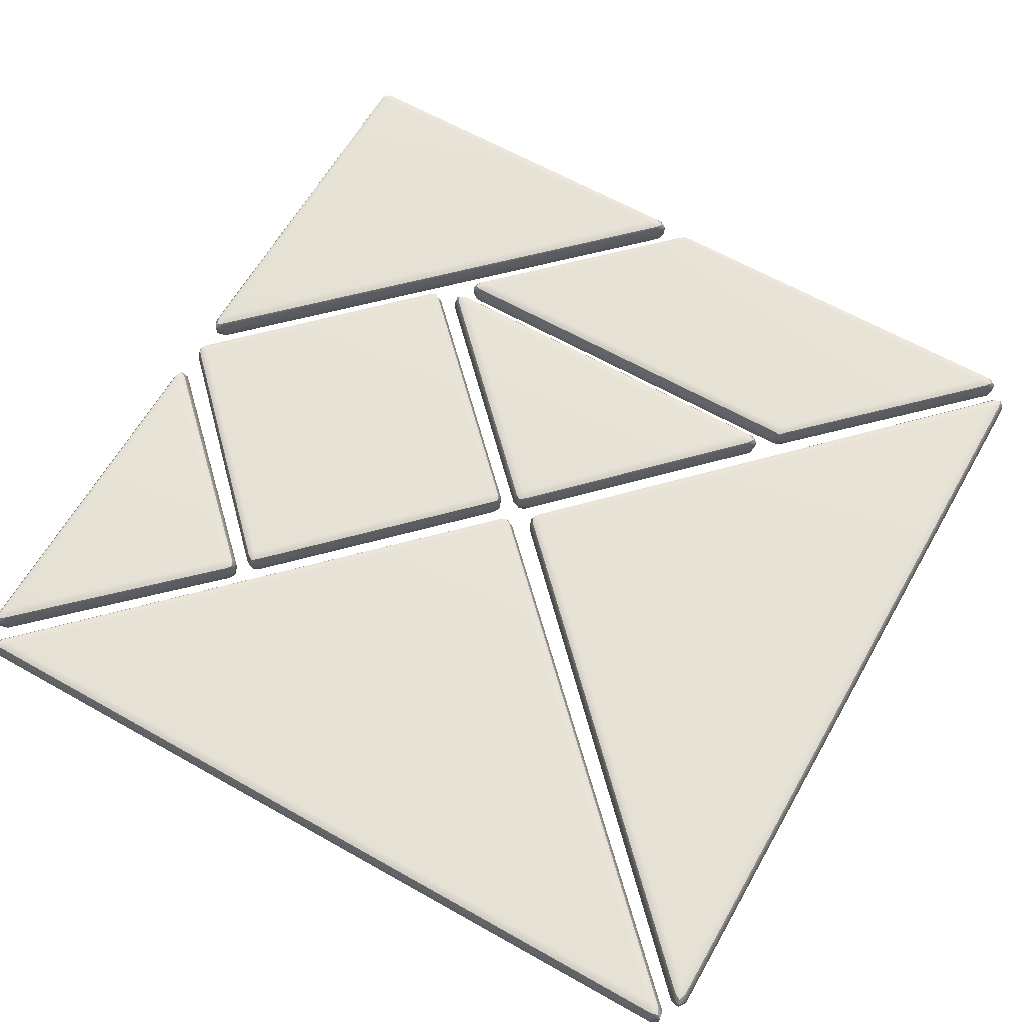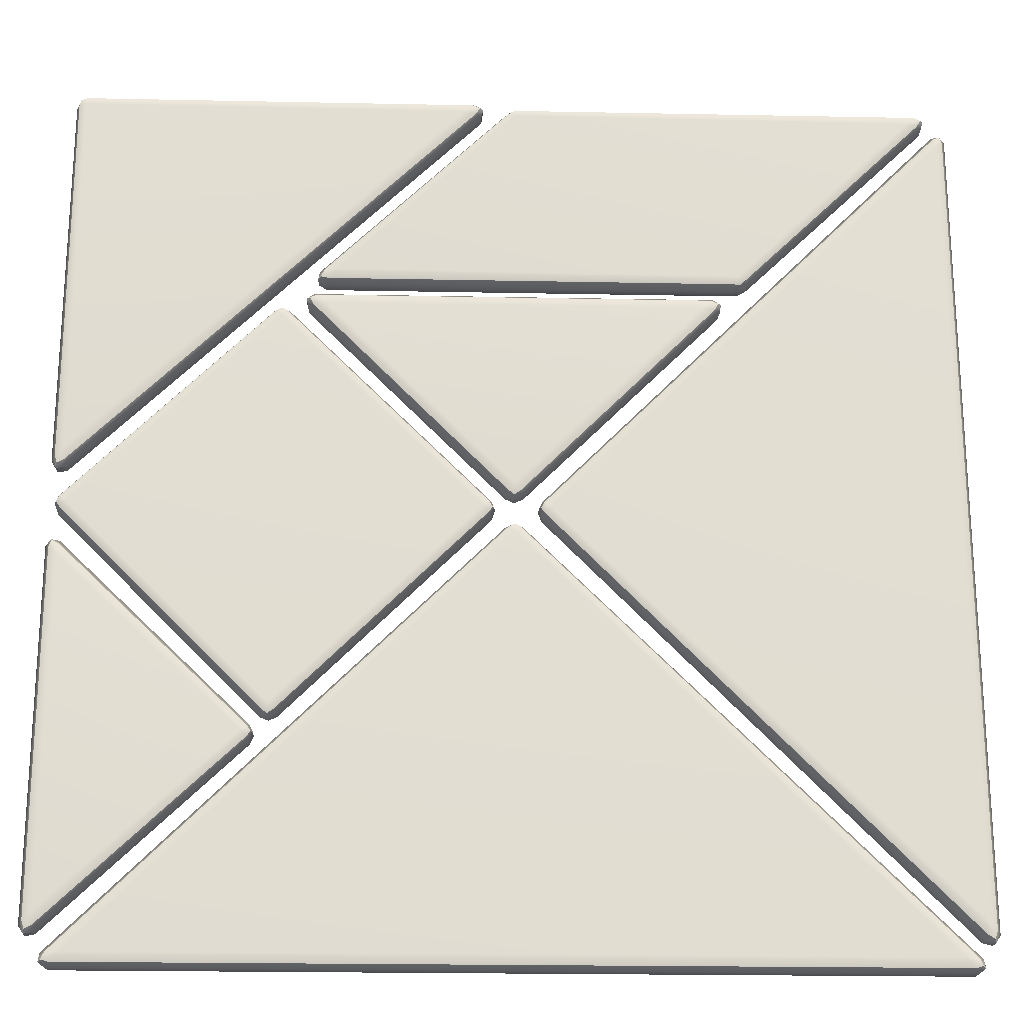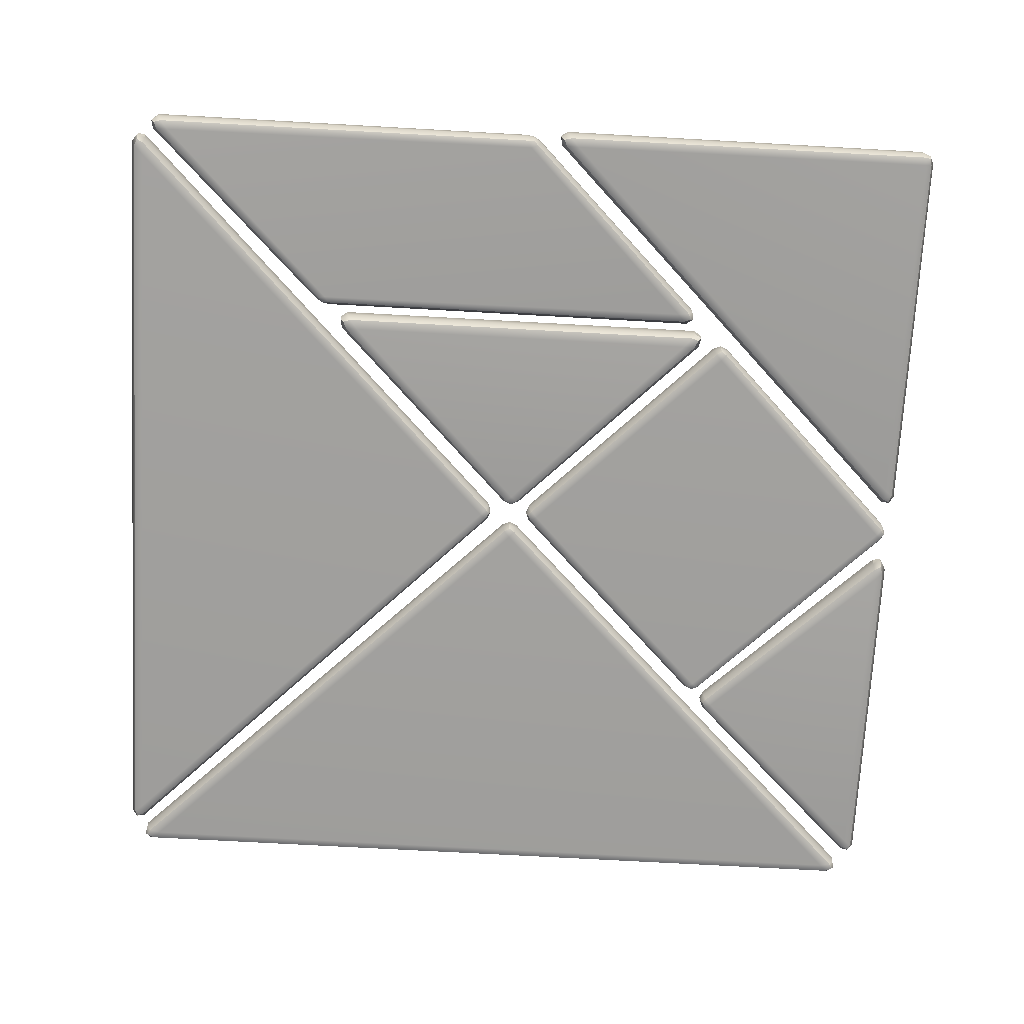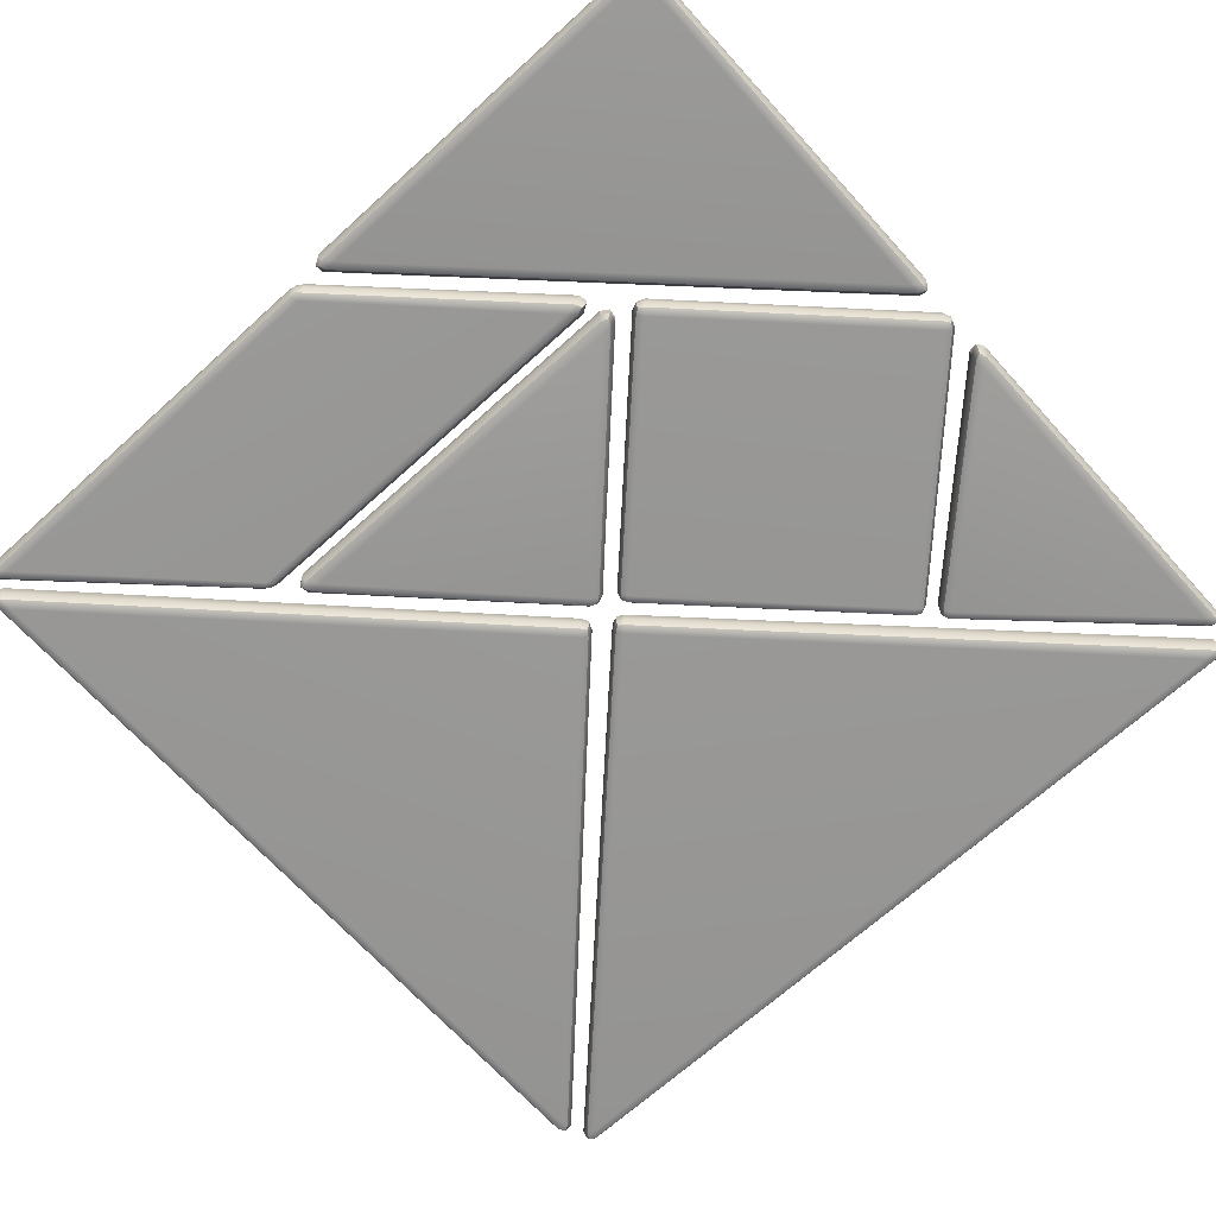
<metadata>
{"format":"obj","ext":"obj","renderer":"f3d","projection":"perspective","resolution":1024,"background":"white","views":[{"elev":63.3,"azim":-150.3,"up":"+Y"},{"elev":-21.5,"azim":178.0,"up":"+Z"},{"elev":-71.7,"azim":-3.2,"up":"+Y"},{"elev":-68.3,"azim":42.2,"up":"+Y"}]}
</metadata>
<code>
g default
v 5.842 -0.06291 -5.511
v 5.729 -0.06307 -5.49
v 5.734 0.03248 -5.425
v 5.736 0.07289 -5.261
v 5.855 0.03309 -5.371
v 5.906 -0.06307 -5.415
v 5.842 -0.06291 -0.4888
v 5.906 -0.06307 -0.5849
v 5.855 0.03247 -0.6264
v 5.736 0.07289 -0.7389
v 5.734 0.03248 -0.5746
v 5.729 -0.06307 -0.5097
v 5.724 -0.33 -5.414
v 5.719 -0.228 -5.481
v 5.838 -0.232 -5.508
v 5.906 -0.2356 -5.415
v 5.855 -0.3318 -5.371
v 5.736 -0.3716 -5.261
v 5.724 -0.33 -0.586
v 5.736 -0.3716 -0.7389
v 5.854 -0.33 -0.6411
v 5.906 -0.228 -0.5986
v 5.839 -0.228 -0.4971
v 5.719 -0.228 -0.5191
v 3.281 -0.3273 -2.926
v 3.249 -0.2204 -2.895
v 3.205 -0.2188 -3.001
v 3.251 -0.2174 -3.107
v 3.282 -0.3264 -3.075
v 3.358 -0.3716 -3
v 3.281 0.02863 -2.926
v 3.358 0.07289 -3
v 3.28 0.02861 -3.074
v 3.249 -0.07823 -3.105
v 3.204 -0.0785 -3
v 3.249 -0.07823 -2.895
v 5.825 0.01528 -5.469
v 5.825 0.01493 -0.5299
v 5.82 -0.313 -5.463
v 5.82 -0.3117 -0.542
v 3.233 -0.307 -3.001
v 3.232 0.008873 -3
g polySurface1
f 2 1 15 14
f 1 6 16 15
f 4 3 33 32
f 3 2 34 33
f 6 5 9 8
f 5 4 10 9
f 8 7 23 22
f 7 12 24 23
f 12 11 31 36
f 11 10 32 31
f 14 13 29 28
f 13 18 30 29
f 18 17 21 20
f 17 16 22 21
f 20 19 25 30
f 19 24 26 25
f 28 27 35 34
f 27 26 36 35
f 32 10 4
f 6 8 22 16
f 18 20 30
f 26 24 12 36
f 14 28 34 2
f 5 6 1 37
f 1 2 3 37
f 3 4 5 37
f 11 12 7 38
f 7 8 9 38
f 9 10 11 38
f 17 18 13 39
f 13 14 15 39
f 15 16 17 39
f 23 24 19 40
f 19 20 21 40
f 21 22 23 40
f 29 30 25 41
f 25 26 27 41
f 27 28 29 41
f 35 36 31 42
f 31 32 33 42
f 33 34 35 42
g default
v -5.672 -0.06247 -5.848
v -5.65 -0.06254 -5.736
v -5.583 0.03258 -5.74
v -5.416 0.07289 -5.742
v -5.53 0.03324 -5.862
v -5.576 -0.06254 -5.912
v 5.648 -0.06247 -5.848
v 5.553 -0.06254 -5.912
v 5.51 0.03257 -5.862
v 5.393 0.07289 -5.742
v 5.56 0.03258 -5.74
v 5.626 -0.06254 -5.736
v -5.571 -0.3301 -5.731
v -5.639 -0.2283 -5.725
v -5.668 -0.2323 -5.845
v -5.576 -0.2361 -5.912
v -5.53 -0.3319 -5.862
v -5.416 -0.3716 -5.742
v 5.548 -0.3301 -5.731
v 5.393 -0.3716 -5.742
v 5.494 -0.3301 -5.86
v 5.538 -0.2283 -5.912
v 5.64 -0.2283 -5.845
v 5.616 -0.2283 -5.725
v 0.06354 -0.3273 -0.2729
v 0.09472 -0.2204 -0.2415
v -0.01173 -0.22 -0.1973
v -0.1184 -0.2196 -0.2421
v -0.08707 -0.3271 -0.2733
v -0.01157 -0.3716 -0.349
v 0.06354 0.02863 -0.2729
v -0.01157 0.07289 -0.349
v -0.08654 0.02863 -0.2728
v -0.1179 -0.07823 -0.2415
v -0.01157 -0.07835 -0.1972
v 0.09472 -0.07823 -0.2415
v -5.628 0.01545 -5.831
v 5.607 0.01507 -5.831
v -5.623 -0.3132 -5.826
v 5.594 -0.3118 -5.826
v -0.01173 -0.3075 -0.2252
v -0.01152 0.00894 -0.2249
g polySurface5
f 44 43 57 56
f 43 48 58 57
f 46 45 75 74
f 45 44 76 75
f 48 47 51 50
f 47 46 52 51
f 50 49 65 64
f 49 54 66 65
f 54 53 73 78
f 53 52 74 73
f 56 55 71 70
f 55 60 72 71
f 60 59 63 62
f 59 58 64 63
f 62 61 67 72
f 61 66 68 67
f 70 69 77 76
f 69 68 78 77
f 74 52 46
f 48 50 64 58
f 60 62 72
f 68 66 54 78
f 56 70 76 44
f 47 48 43 79
f 43 44 45 79
f 45 46 47 79
f 53 54 49 80
f 49 50 51 80
f 51 52 53 80
f 59 60 55 81
f 55 56 57 81
f 57 58 59 81
f 65 66 61 82
f 61 62 63 82
f 63 64 65 82
f 71 72 67 83
f 67 68 69 83
f 69 70 71 83
f 77 78 73 84
f 73 74 75 84
f 75 76 77 84
g default
v 2.961 -0.3267 2.721
v 3.037 -0.371 2.645
v 3.112 -0.3267 2.721
v 3.144 -0.2199 2.752
v 3.037 -0.2199 2.797
v 2.93 -0.2199 2.752
v 5.758 -0.3267 -0.07556
v 5.789 -0.2199 -0.1069
v 5.833 -0.2199 0
v 5.789 -0.2199 0.1069
v 5.758 -0.3267 0.07556
v 5.682 -0.371 -0
v 2.961 0.02874 2.721
v 2.93 -0.07812 2.752
v 3.037 -0.07812 2.797
v 3.144 -0.07812 2.752
v 3.112 0.02874 2.721
v 3.037 0.073 2.645
v 5.758 0.02874 -0.07556
v 5.682 0.073 0
v 5.758 0.02874 0.07556
v 5.789 -0.07812 0.1069
v 5.833 -0.07812 0
v 5.789 -0.07812 -0.1069
v 0.2401 -0.07812 0
v 0.2844 -0.07812 0.1069
v 0.3157 0.02874 0.07556
v 0.3912 0.073 -0
v 0.3157 0.02874 -0.07556
v 0.2844 -0.07812 -0.1069
v 3.037 -0.07812 -2.797
v 2.93 -0.07812 -2.752
v 2.961 0.02874 -2.721
v 3.037 0.073 -2.645
v 3.112 0.02874 -2.721
v 3.144 -0.07812 -2.752
v 0.3157 -0.3267 0.07556
v 0.2844 -0.2199 0.1069
v 0.2401 -0.2199 0
v 0.2844 -0.2199 -0.1069
v 0.3157 -0.3267 -0.07556
v 0.3912 -0.371 0
v 3.112 -0.3267 -2.721
v 3.037 -0.371 -2.645
v 2.961 -0.3267 -2.721
v 2.93 -0.2199 -2.752
v 3.037 -0.2199 -2.797
v 3.144 -0.2199 -2.752
v 3.037 -0.3071 2.769
v 5.805 -0.3071 0
v 3.037 0.009101 2.769
v 5.805 0.009101 -0
v 0.2679 0.009101 -0
v 3.037 0.009101 -2.769
v 0.2679 -0.3071 0
v 3.037 -0.3071 -2.769
g polySurface3
f 86 85 121 126
f 85 90 122 121
f 88 87 95 94
f 87 86 96 95
f 90 89 99 98
f 89 88 100 99
f 92 91 127 132
f 91 96 128 127
f 94 93 107 106
f 93 92 108 107
f 98 97 111 110
f 97 102 112 111
f 102 101 105 104
f 101 100 106 105
f 104 103 119 118
f 103 108 120 119
f 110 109 123 122
f 109 114 124 123
f 114 113 117 116
f 113 112 118 117
f 116 115 131 130
f 115 120 132 131
f 126 125 129 128
f 125 124 130 129
f 88 94 106 100
f 102 104 118 112
f 114 116 130 124
f 126 128 96 86
f 92 132 120 108
f 122 90 98 110
f 89 90 85 133
f 85 86 87 133
f 87 88 89 133
f 95 96 91 134
f 91 92 93 134
f 93 94 95 134
f 101 102 97 135
f 97 98 99 135
f 99 100 101 135
f 107 108 103 136
f 103 104 105 136
f 105 106 107 136
f 113 114 109 137
f 109 110 111 137
f 111 112 113 137
f 119 120 115 138
f 115 116 117 138
f 117 118 119 138
f 125 126 121 139
f 121 122 123 139
f 123 124 125 139
f 131 132 127 140
f 127 128 129 140
f 129 130 131 140
g default
v 0.4121 -0.06195 5.835
v 0.5075 -0.06206 5.899
v 0.5522 0.03266 5.848
v 0.6731 0.07289 5.728
v 0.5048 0.03338 5.725
v 0.4351 -0.06206 5.722
v 5.843 -0.06251 0.4808
v 5.73 -0.06261 0.5027
v 5.735 0.03256 0.5687
v 5.736 0.07289 0.7358
v 5.856 0.03257 0.6194
v 5.907 -0.06261 0.5766
v 0.5684 -0.3302 5.847
v 0.5226 -0.2285 5.899
v 0.4178 -0.2327 5.835
v 0.4351 -0.2366 5.722
v 0.5048 -0.332 5.725
v 0.6731 -0.3716 5.728
v 5.854 -0.3301 0.6348
v 5.736 -0.3716 0.7358
v 5.725 -0.3301 0.5806
v 5.72 -0.2283 0.5127
v 5.839 -0.2283 0.4896
v 5.907 -0.2283 0.5909
v 5.862 -0.3273 5.748
v 5.907 -0.2204 5.748
v 5.862 -0.2203 5.855
v 5.755 -0.2204 5.899
v 5.756 -0.3273 5.855
v 5.755 -0.3716 5.748
v 5.862 0.02863 5.748
v 5.755 0.07289 5.748
v 5.756 0.02863 5.855
v 5.755 -0.07823 5.899
v 5.862 -0.07842 5.855
v 5.907 -0.07823 5.748
v 0.4557 0.01563 5.817
v 5.825 0.01506 0.5225
v 0.4633 -0.3133 5.816
v 5.82 -0.3118 0.5352
v 5.843 -0.3076 5.835
v 5.843 0.00892 5.835
g polySurface4
f 142 141 155 154
f 141 146 156 155
f 144 143 173 172
f 143 142 174 173
f 146 145 149 148
f 145 144 150 149
f 148 147 163 162
f 147 152 164 163
f 152 151 171 176
f 151 150 172 171
f 154 153 169 168
f 153 158 170 169
f 158 157 161 160
f 157 156 162 161
f 160 159 165 170
f 159 164 166 165
f 168 167 175 174
f 167 166 176 175
f 172 150 144
f 146 148 162 156
f 158 160 170
f 166 164 152 176
f 154 168 174 142
f 145 146 141 177
f 141 142 143 177
f 143 144 145 177
f 151 152 147 178
f 147 148 149 178
f 149 150 151 178
f 157 158 153 179
f 153 154 155 179
f 155 156 157 179
f 163 164 159 180
f 159 160 161 180
f 161 162 163 180
f 169 170 165 181
f 165 166 167 181
f 167 168 169 181
f 175 176 171 182
f 171 172 173 182
f 173 174 175 182
g default
v 2.724 -0.06291 2.94
v 2.701 -0.06307 2.817
v 2.63 0.03248 2.823
v 2.451 0.07289 2.824
v 2.571 0.03309 2.955
v 2.619 -0.06307 3.01
v -2.747 -0.06291 2.94
v -2.642 -0.06307 3.01
v -2.597 0.03247 2.955
v -2.475 0.07289 2.824
v -2.654 0.03248 2.823
v -2.724 -0.06307 2.817
v 2.618 -0.33 2.812
v 2.691 -0.228 2.806
v 2.72 -0.232 2.936
v 2.619 -0.2356 3.01
v 2.571 -0.3318 2.955
v 2.451 -0.3716 2.824
v -2.641 -0.33 2.812
v -2.475 -0.3716 2.824
v -2.581 -0.33 2.953
v -2.627 -0.228 3.01
v -2.738 -0.228 2.937
v -2.714 -0.228 2.806
v -0.09214 -0.3273 0.2263
v -0.1257 -0.2204 0.1917
v -0.01089 -0.2188 0.1438
v 0.1048 -0.2174 0.194
v 0.07064 -0.3264 0.2281
v -0.01157 -0.3716 0.3105
v -0.09214 0.02863 0.2263
v -0.01157 0.07289 0.3105
v 0.06851 0.02861 0.2258
v 0.1026 -0.07823 0.1917
v -0.01157 -0.0785 0.1431
v -0.1257 -0.07823 0.1917
v 2.678 0.01528 2.921
v -2.702 0.01493 2.921
v 2.672 -0.313 2.917
v -2.689 -0.3117 2.916
v -0.01089 -0.307 0.1743
v -0.01175 0.008873 0.1734
g polySurface6
f 184 183 197 196
f 183 188 198 197
f 186 185 215 214
f 185 184 216 215
f 188 187 191 190
f 187 186 192 191
f 190 189 205 204
f 189 194 206 205
f 194 193 213 218
f 193 192 214 213
f 196 195 211 210
f 195 200 212 211
f 200 199 203 202
f 199 198 204 203
f 202 201 207 212
f 201 206 208 207
f 210 209 217 216
f 209 208 218 217
f 214 192 186
f 188 190 204 198
f 200 202 212
f 208 206 194 218
f 196 210 216 184
f 187 188 183 219
f 183 184 185 219
f 185 186 187 219
f 193 194 189 220
f 189 190 191 220
f 191 192 193 220
f 199 200 195 221
f 195 196 197 221
f 197 198 199 221
f 205 206 201 222
f 201 202 203 222
f 203 204 205 222
f 211 212 207 223
f 207 208 209 223
f 209 210 211 223
f 217 218 213 224
f 213 214 215 224
f 215 216 217 224
g default
v -5.809 -0.06199 5.532
v -5.697 -0.06206 5.509
v -5.701 0.03266 5.442
v -5.702 0.07289 5.271
v -5.823 0.03338 5.389
v -5.873 -0.06206 5.437
v -5.809 -0.06199 -5.545
v -5.873 -0.06206 -5.45
v -5.823 0.03266 -5.405
v -5.702 0.07289 -5.284
v -5.701 0.03266 -5.455
v -5.697 -0.06206 -5.522
v -5.691 -0.3302 5.429
v -5.686 -0.2285 5.499
v -5.805 -0.2327 5.528
v -5.873 -0.2366 5.437
v -5.823 -0.332 5.389
v -5.702 -0.3716 5.271
v -5.691 -0.3302 -5.442
v -5.702 -0.3716 -5.284
v -5.821 -0.3302 -5.389
v -5.873 -0.2285 -5.435
v -5.805 -0.2285 -5.536
v -5.686 -0.2285 -5.512
v -0.3967 -0.3273 -0.08256
v -0.3656 -0.2204 -0.1141
v -0.3213 -0.2209 -0.006745
v -0.3649 -0.2215 0.1003
v -0.3961 -0.3276 0.06897
v -0.4717 -0.3716 -0.006521
v -0.3967 0.02863 -0.08256
v -0.4717 0.07289 -0.006521
v -0.3968 0.02863 0.06969
v -0.3656 -0.07823 0.1011
v -0.3215 -0.07836 -0.006521
v -0.3656 -0.07823 -0.1141
v -5.792 0.01562 5.488
v -5.792 0.01522 -5.503
v -5.787 -0.3133 5.482
v -5.786 -0.3119 -5.489
v -0.3489 -0.3079 -0.006748
v -0.3492 0.008942 -0.006455
g polySurface2
f 226 225 239 238
f 225 230 240 239
f 228 227 257 256
f 227 226 258 257
f 230 229 233 232
f 229 228 234 233
f 232 231 247 246
f 231 236 248 247
f 236 235 255 260
f 235 234 256 255
f 238 237 253 252
f 237 242 254 253
f 242 241 245 244
f 241 240 246 245
f 244 243 249 254
f 243 248 250 249
f 252 251 259 258
f 251 250 260 259
f 256 234 228
f 230 232 246 240
f 242 244 254
f 250 248 236 260
f 238 252 258 226
f 229 230 225 261
f 225 226 227 261
f 227 228 229 261
f 235 236 231 262
f 231 232 233 262
f 233 234 235 262
f 241 242 237 263
f 237 238 239 263
f 239 240 241 263
f 247 248 243 264
f 243 244 245 264
f 245 246 247 264
f 253 254 249 265
f 249 250 251 265
f 251 252 253 265
f 259 260 255 266
f 255 256 257 266
f 257 258 259 266
g default
v -5.497 -0.3293 5.645
v -5.336 -0.371 5.654
v -5.441 -0.3297 5.773
v -5.487 -0.228 5.825
v -5.588 -0.2282 5.758
v -5.564 -0.228 5.638
v 0.08436 -0.3282 5.711
v 0.1239 -0.2178 5.742
v 0.03201 -0.2166 5.804
v -0.07753 -0.2157 5.825
v -0.07123 -0.3273 5.776
v -0.01895 -0.371 5.681
v -5.497 0.03126 5.645
v -5.564 -0.06999 5.638
v -5.594 -0.06565 5.757
v -5.502 -0.06187 5.825
v -5.457 0.03277 5.775
v -5.336 0.073 5.654
v 0.08436 0.03015 5.711
v -0.01895 0.073 5.681
v -0.06943 0.03018 5.776
v -0.07591 -0.08023 5.825
v 0.03244 -0.08047 5.804
v 0.1239 -0.08023 5.742
v -3.023 -0.08259 3.174
v -3.116 -0.08238 3.236
v -3.077 0.02946 3.267
v -2.973 0.073 3.297
v -2.92 0.02949 3.202
v -2.913 -0.08238 3.153
v 2.582 -0.06223 3.216
v 2.487 -0.06254 3.153
v 2.444 0.03265 3.203
v 2.328 0.073 3.323
v 2.495 0.03266 3.325
v 2.561 -0.06254 3.329
v -3.075 -0.3283 3.266
v -3.115 -0.2177 3.235
v -3.023 -0.2165 3.174
v -2.913 -0.2156 3.153
v -2.92 -0.3275 3.202
v -2.973 -0.371 3.297
v 2.483 -0.3295 3.334
v 2.328 -0.371 3.323
v 2.428 -0.3295 3.204
v 2.472 -0.2277 3.153
v 2.574 -0.2279 3.22
v 2.551 -0.2277 3.339
v -5.543 -0.3112 5.739
v 0.01967 -0.3078 5.775
v -5.55 0.01418 5.74
v 0.02038 0.0103 5.774
v -3.011 0.009357 3.204
v 2.541 0.0152 3.234
v -3.01 -0.3079 3.203
v 2.528 -0.3112 3.239
g polySurface7
f 268 267 303 308
f 267 272 304 303
f 270 269 277 276
f 269 268 278 277
f 272 271 281 280
f 271 270 282 281
f 274 273 309 314
f 273 278 310 309
f 276 275 289 288
f 275 274 290 289
f 280 279 293 292
f 279 284 294 293
f 284 283 287 286
f 283 282 288 287
f 286 285 301 300
f 285 290 302 301
f 292 291 305 304
f 291 296 306 305
f 296 295 299 298
f 295 294 300 299
f 298 297 313 312
f 297 302 314 313
f 308 307 311 310
f 307 306 312 311
f 270 276 288 282
f 284 286 300 294
f 296 298 312 306
f 308 310 278 268
f 274 314 302 290
f 304 272 280 292
f 271 272 267 315
f 267 268 269 315
f 269 270 271 315
f 277 278 273 316
f 273 274 275 316
f 275 276 277 316
f 283 284 279 317
f 279 280 281 317
f 281 282 283 317
f 289 290 285 318
f 285 286 287 318
f 287 288 289 318
f 295 296 291 319
f 291 292 293 319
f 293 294 295 319
f 301 302 297 320
f 297 298 299 320
f 299 300 301 320
f 307 308 303 321
f 303 304 305 321
f 305 306 307 321
f 313 314 309 322
f 309 310 311 322
f 311 312 313 322

</code>
